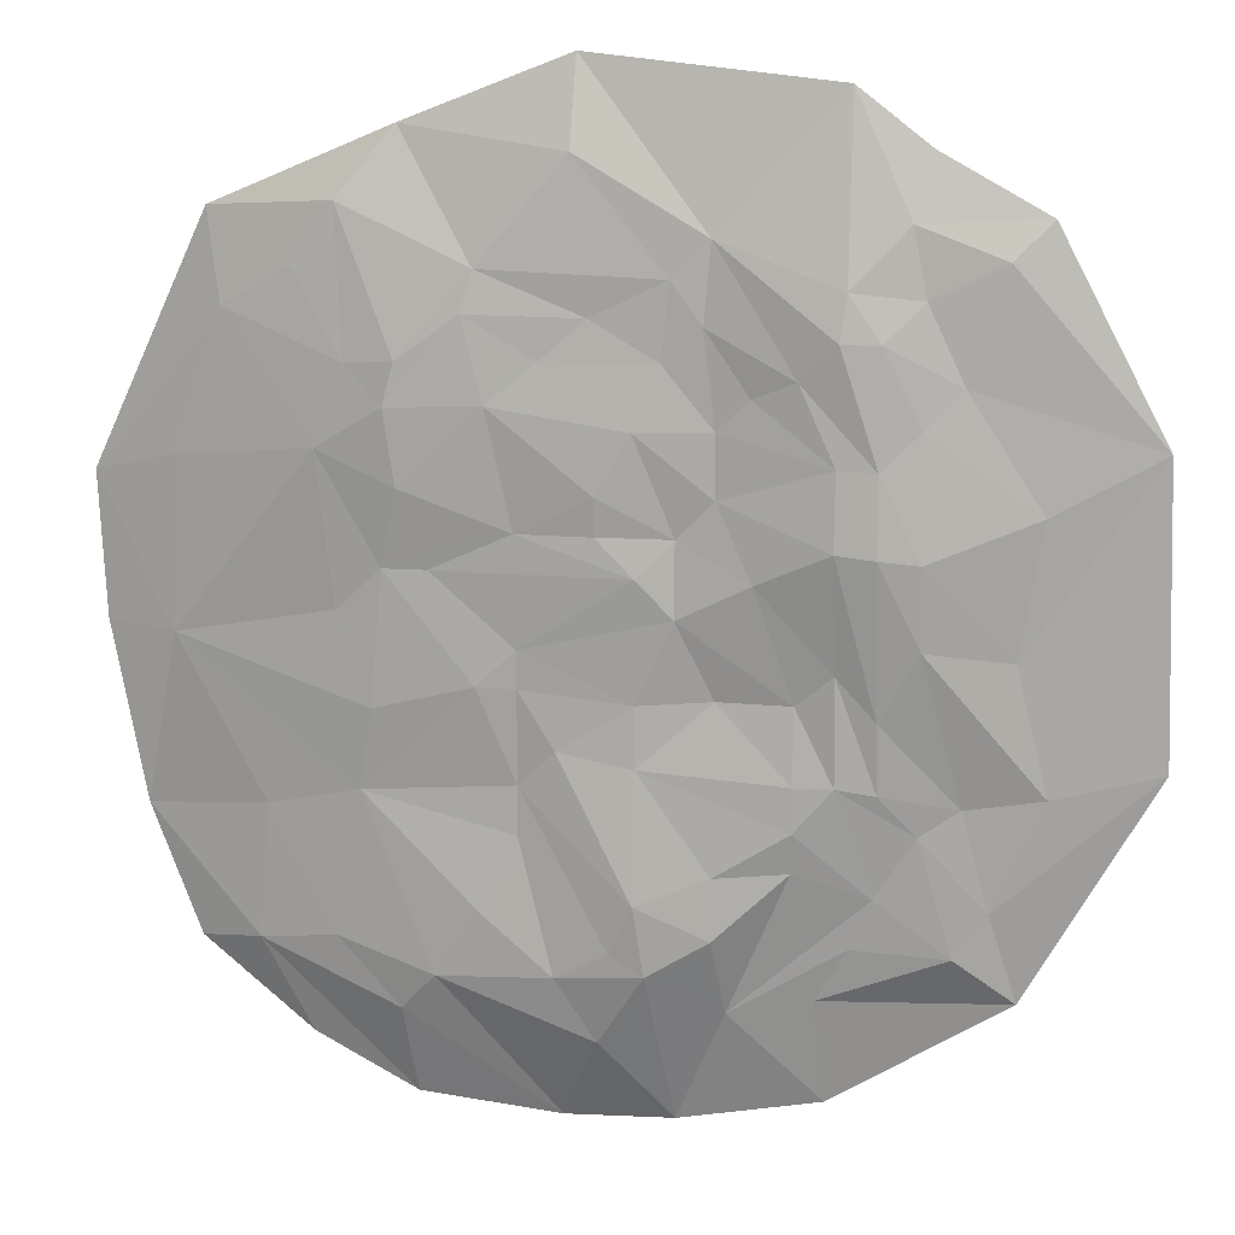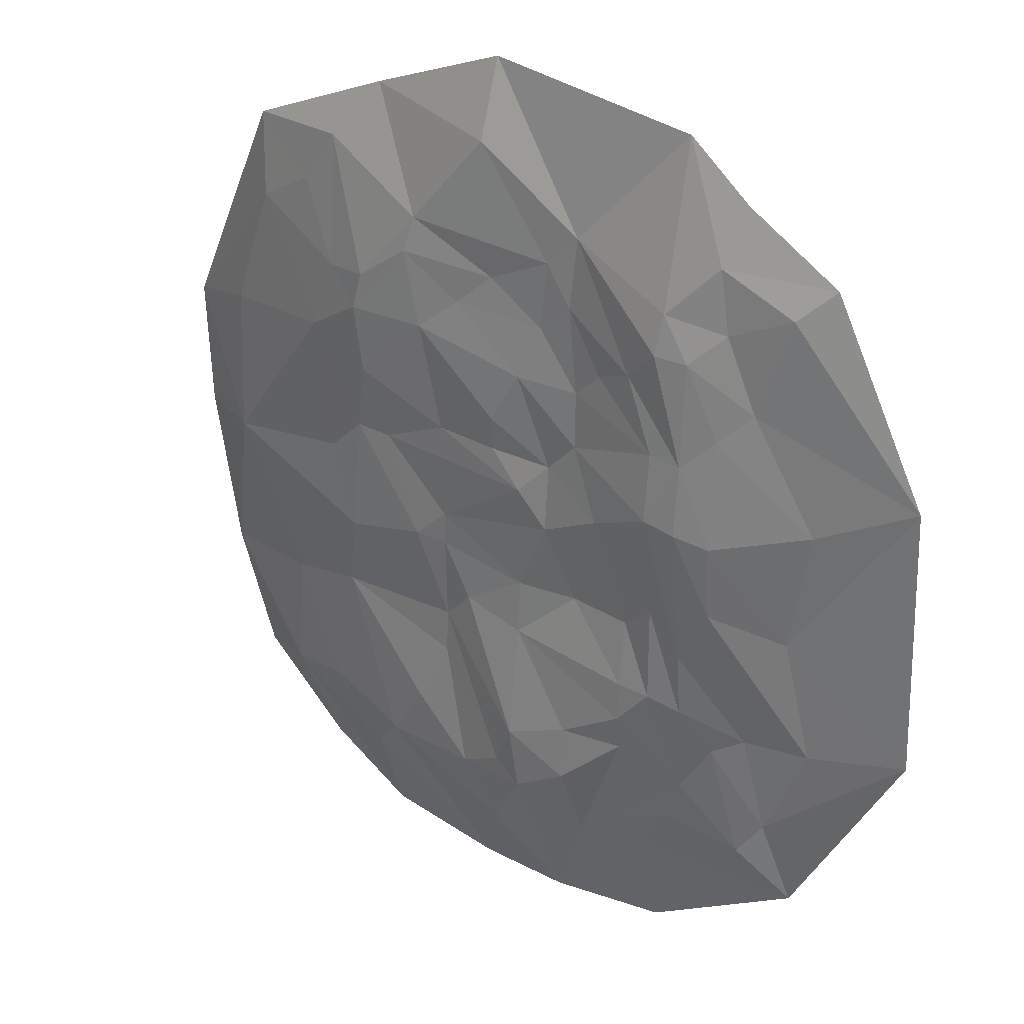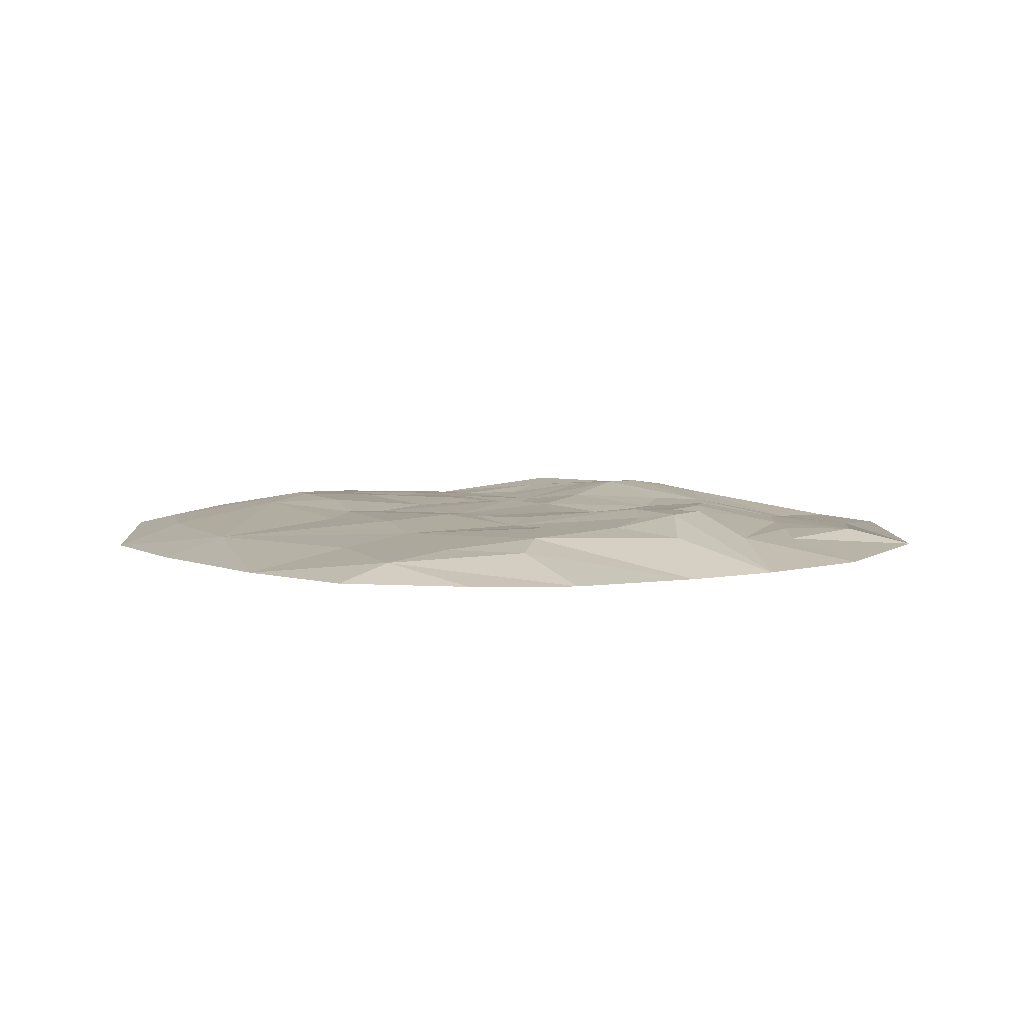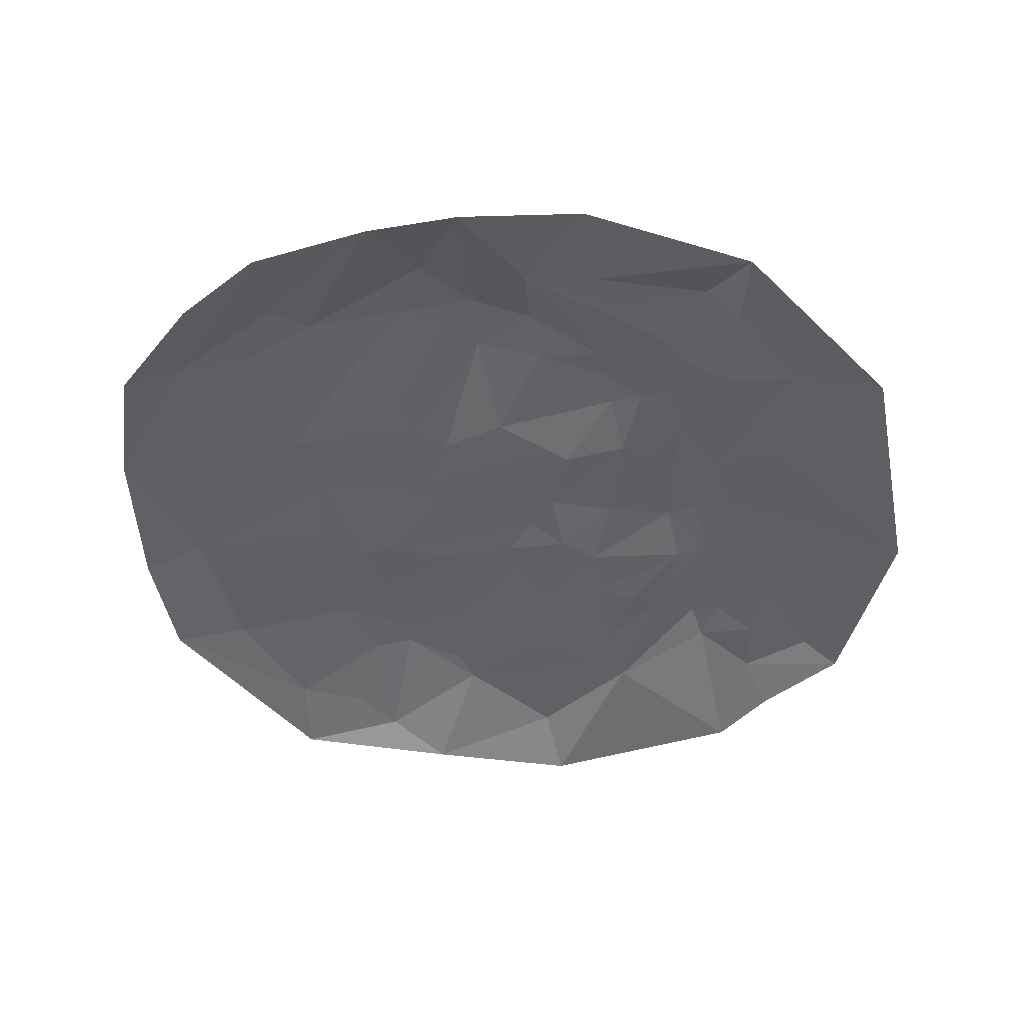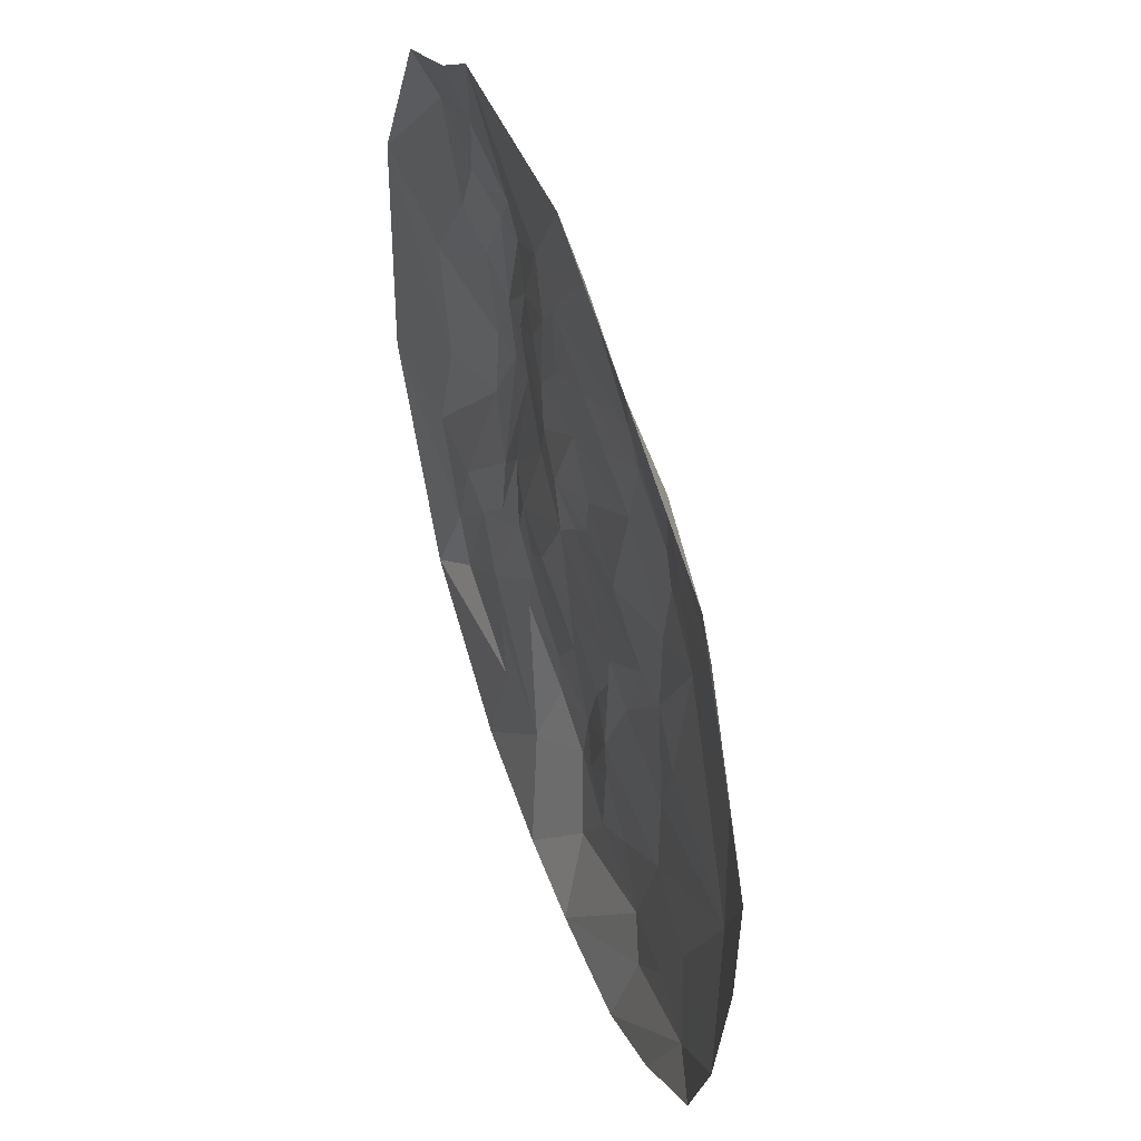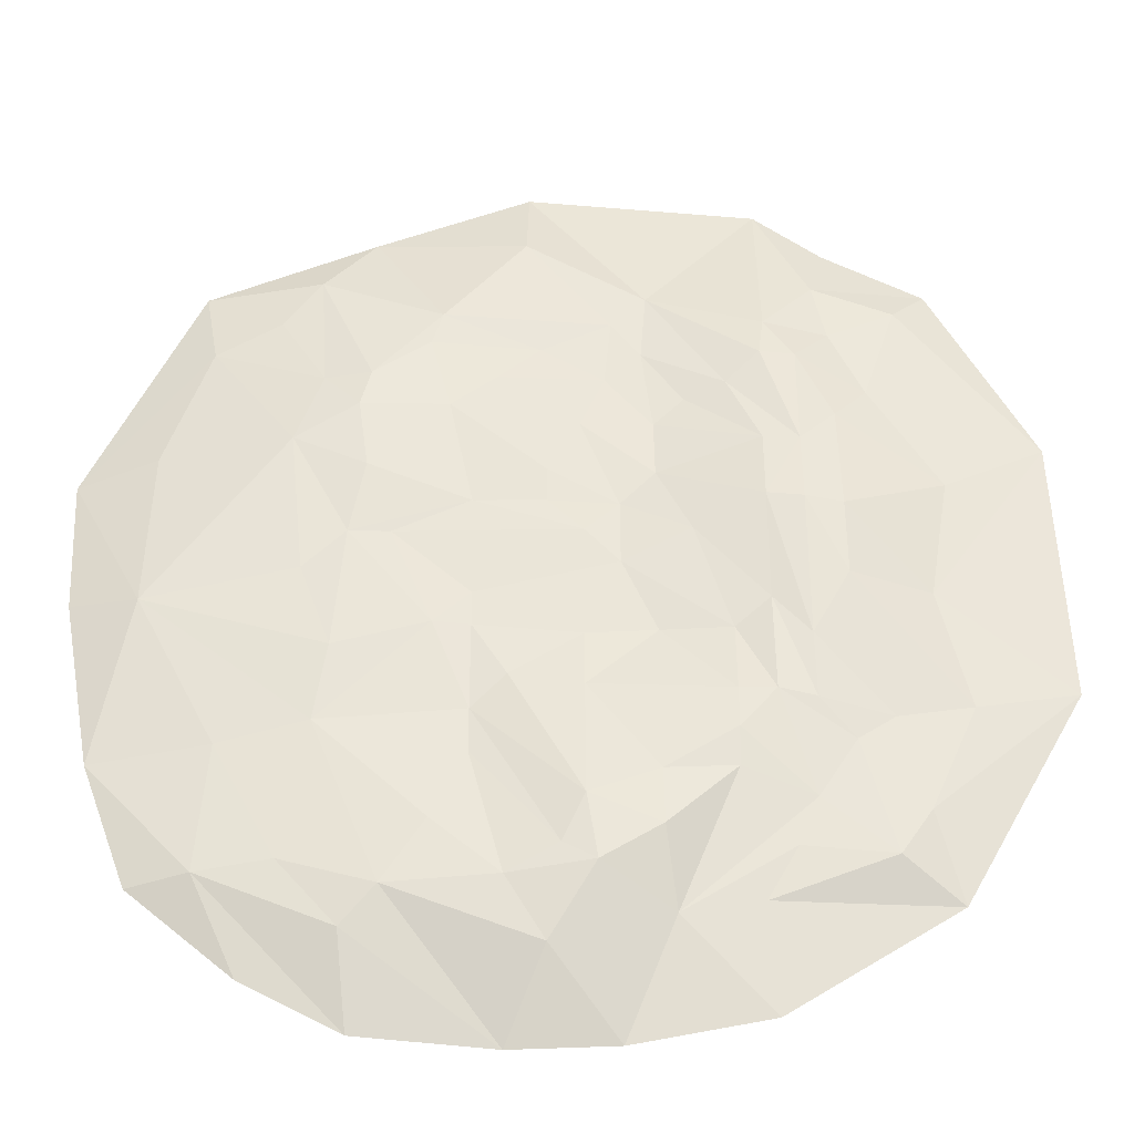
<metadata>
{"format":"obj","ext":"obj","renderer":"f3d","projection":"perspective","resolution":1024,"background":"white","views":[{"elev":15.2,"azim":-170.0,"up":"+Z"},{"elev":29.8,"azim":-140.2,"up":"+Z"},{"elev":5.8,"azim":150.3,"up":"+Y"},{"elev":-45.5,"azim":-167.1,"up":"+Y"},{"elev":48.3,"azim":70.1,"up":"+Z"},{"elev":-34.4,"azim":179.9,"up":"+Z"}]}
</metadata>
<code>
v -199.6 -5.861 205
v -141.8 -5.861 236.6
v -102.7 -5.861 266.5
v 29.65 -5.861 279.8
v 118.8 -5.861 244.4
v 215.6 -5.861 202.7
v -179.8 3.637 185.2
v -133.4 5.208 202.6
v -37.66 6.455 193.5
v 30.82 7.374 233.4
v 77.58 13.06 177.1
v 148.4 3.775 207.4
v -140.9 7.434 166.4
v -103.8 14.78 170.7
v -34.38 8.751 151
v -17.64 8.056 173.6
v 169.8 5.778 175.6
v 207 3.778 154.3
v 278.5 -5.861 67.45
v -160.4 7.535 125.3
v -120.9 16.14 146.2
v -100.7 18.6 146.5
v -81.09 15.43 127.1
v -13.68 8.694 132.8
v 22.12 9.437 154
v 83.8 15.52 155.2
v 116.4 18.03 131.6
v 142.9 14.86 129.5
v -258.5 -5.861 94.04
v -57.93 11.28 117.4
v -40.61 9.875 100.6
v 46.24 12.29 132.6
v -141.4 14.11 105.2
v -120.8 19.7 85.11
v 0.1488 12.61 99.17
v 72.31 15.88 110.6
v 122.3 18.87 109
v 158.3 16.27 86.72
v 232.9 5.515 79.03
v -200.5 4.853 62.94
v -100.3 19.15 85.97
v 18.22 14.57 66.89
v -142.6 20.24 40.91
v -100.3 23.02 45.13
v -41.2 11.19 66.68
v -21.38 10.06 46.41
v 58.77 13.02 46.74
v 116.7 17.66 68.38
v -121.1 23.31 43.13
v 18.38 13.23 46.75
v 125.8 13.2 26.5
v 150.1 11.51 3.752
v -188.6 6.058 -9.566
v -143.3 18.33 -3.117
v -60.57 16.5 26.4
v -2.069 14.71 26.45
v 102.5 12.32 26.43
v 236.5 5.517 -13.16
v -122.3 15.83 -40.26
v -101.2 15.6 -17.6
v -21.6 13.4 6.287
v 57.95 12.05 -12.81
v 257.4 -5.861 -109.3
v -263.9 -5.861 -65.76
v -81.24 12.15 -34.7
v -2.166 12.1 -38.63
v 78.76 14.06 -32.46
v -205.9 3.637 -79.18
v -41.46 9.498 -35.16
v 57.85 11.85 -33.24
v 132.3 13.5 -46.37
v -164 5.481 -85.92
v -123 13.77 -78.41
v -102.2 16.69 -75.01
v -81.58 16.99 -75.21
v -2.051 14.28 -71.33
v 38.4 12.9 -64.28
v -142.9 7.931 -100.7
v -2.424 22.99 -140.7
v 58.08 10.2 -84.1
v 139.9 10.03 -90.76
v 190.3 4.809 -102.5
v -81.55 18.09 -99.03
v -41.55 19.05 -124.5
v 10.23 20.47 -167.8
v 58.06 11.3 -110.6
v -179.2 4.325 -140
v -121.3 7.768 -134.8
v -81.14 15.07 -120.9
v -42.03 21.26 -157.5
v -8.398 22.38 -178.4
v 77.55 15.62 -151.3
v -161.5 3.909 -165.6
v -48.07 7.244 -200.7
v 39.05 17.06 -183.9
v 154.2 8.532 -171.3
v 196.5 3.793 -176.5
v -193.9 -5.861 -190.9
v -109.9 6.527 -162.3
v 17.25 13.04 -219.2
v 101.5 14.14 -187.7
v -92.7 3.637 -192.2
v -97.76 -5.861 -251.3
v -20.75 -5.861 -266.5
v 38.49 -5.861 -268.6
v 121 8.476 -209.1
v 115.6 -5.861 -261.2
v 171.3 -5.861 -231.5
v 230.9 -5.861 -181.2
v 275.1 -5.861 -10.89
f 7 1 8
f 1 2 8
f 2 3 8
f 14 3 9
f 3 4 9
f 9 4 10
f 4 5 10
f 10 5 11
f 11 5 12
f 12 5 6
f 7 8 13
f 13 8 14
f 8 3 14
f 15 9 16
f 9 10 16
f 16 10 11
f 12 6 17
f 17 6 18
f 18 6 19
f 7 13 20
f 20 13 21
f 13 14 21
f 21 14 22
f 14 9 22
f 22 9 23
f 9 15 23
f 15 16 24
f 24 16 25
f 16 11 25
f 25 11 26
f 26 11 27
f 11 12 27
f 27 12 28
f 12 17 28
f 1 7 29
f 29 7 20
f 23 15 30
f 30 15 31
f 15 24 31
f 24 25 32
f 25 26 32
f 17 18 28
f 20 21 33
f 33 21 34
f 21 22 34
f 34 22 23
f 31 24 35
f 24 32 35
f 35 32 36
f 32 26 36
f 36 26 37
f 26 27 37
f 27 28 37
f 37 28 38
f 28 18 38
f 38 18 39
f 18 19 39
f 29 20 40
f 20 33 40
f 34 23 41
f 23 30 41
f 35 36 42
f 40 33 43
f 33 34 43
f 34 41 44
f 30 31 41
f 41 31 45
f 31 35 45
f 45 35 46
f 35 42 46
f 42 36 47
f 47 36 48
f 36 37 48
f 37 38 48
f 43 34 49
f 34 44 49
f 44 41 45
f 46 42 50
f 50 42 47
f 47 48 51
f 48 38 51
f 51 38 52
f 29 40 53
f 40 43 53
f 43 49 54
f 44 45 55
f 55 45 46
f 46 50 56
f 50 47 56
f 56 47 57
f 47 51 57
f 52 38 58
f 38 39 58
f 39 19 58
f 53 43 54
f 54 49 59
f 49 44 59
f 59 44 60
f 44 55 60
f 55 46 61
f 46 56 61
f 61 56 62
f 56 57 62
f 58 110 63
f 29 53 64
f 60 55 65
f 55 61 65
f 61 62 66
f 62 57 67
f 67 57 51
f 64 53 68
f 53 54 68
f 65 61 69
f 69 61 66
f 66 62 70
f 62 67 70
f 67 51 71
f 51 52 71
f 52 58 71
f 68 54 72
f 54 59 72
f 72 59 73
f 59 60 73
f 73 60 74
f 60 65 74
f 74 65 75
f 65 69 75
f 69 66 76
f 76 66 77
f 66 70 77
f 72 73 78
f 75 69 76
f 76 77 79
f 79 77 80
f 77 70 80
f 70 67 80
f 80 67 81
f 67 71 81
f 71 58 81
f 81 58 82
f 78 73 74
f 74 75 83
f 75 76 83
f 83 76 84
f 76 79 84
f 79 80 85
f 80 81 86
f 58 63 82
f 64 68 87
f 68 72 87
f 72 78 87
f 78 74 88
f 74 83 88
f 83 84 89
f 89 84 90
f 84 79 90
f 90 79 91
f 79 85 91
f 80 86 85
f 86 81 92
f 81 82 101
f 87 78 93
f 83 89 88
f 88 89 94
f 89 90 94
f 90 91 94
f 91 85 95
f 85 86 95
f 86 92 95
f 92 81 101
f 101 82 96
f 96 82 97
f 82 63 97
f 64 87 98
f 98 87 93
f 78 88 93
f 93 88 99
f 88 94 99
f 91 95 100
f 100 95 101
f 95 92 101
f 93 99 102
f 99 94 102
f 102 94 103
f 103 94 104
f 94 91 104
f 91 100 104
f 104 100 105
f 100 101 105
f 105 101 106
f 101 96 106
f 106 96 97
f 93 102 98
f 98 102 103
f 105 106 107
f 106 97 107
f 107 97 108
f 108 97 109
f 97 63 109
f 58 19 110

</code>
